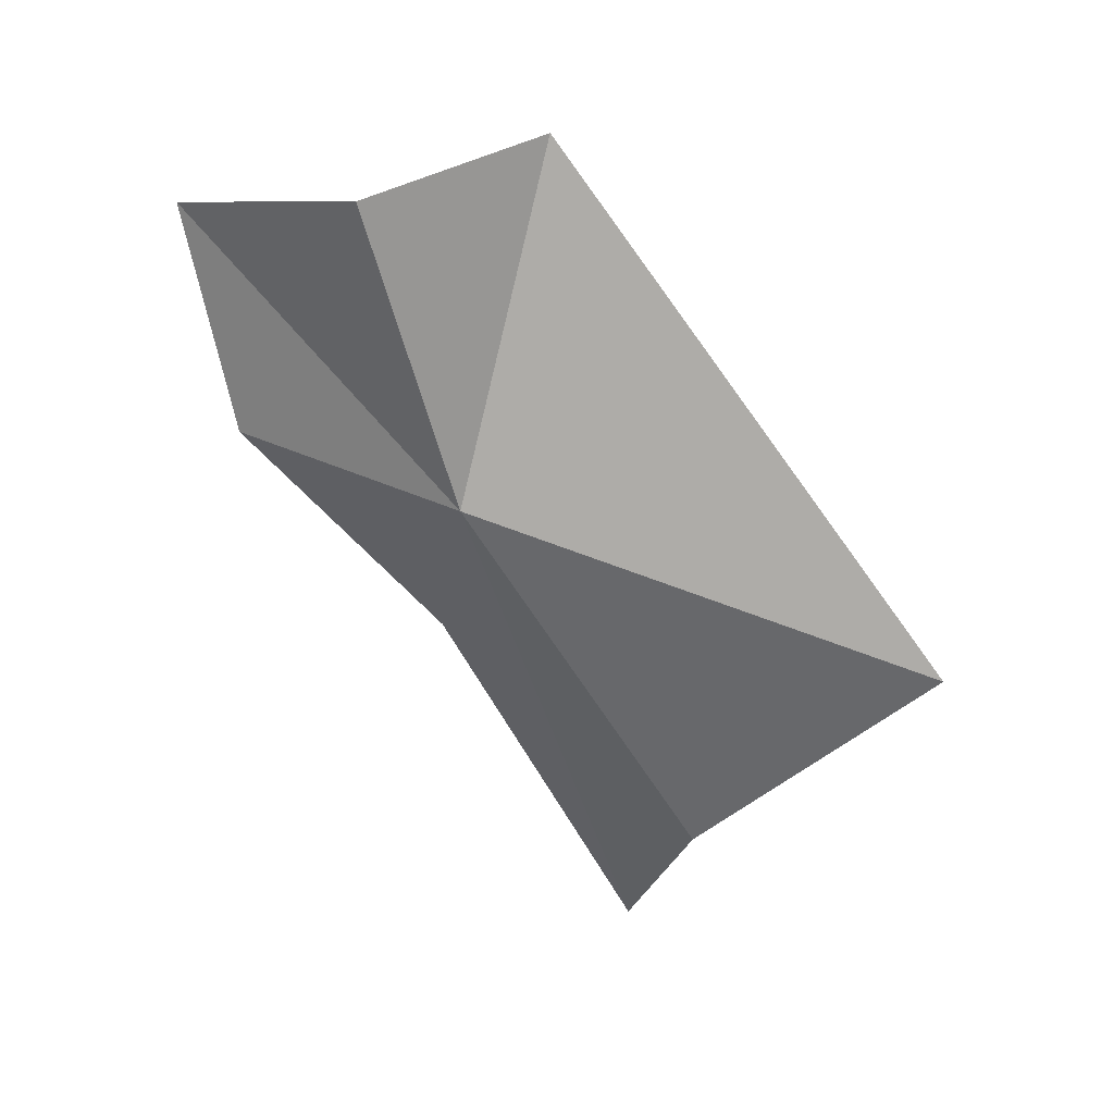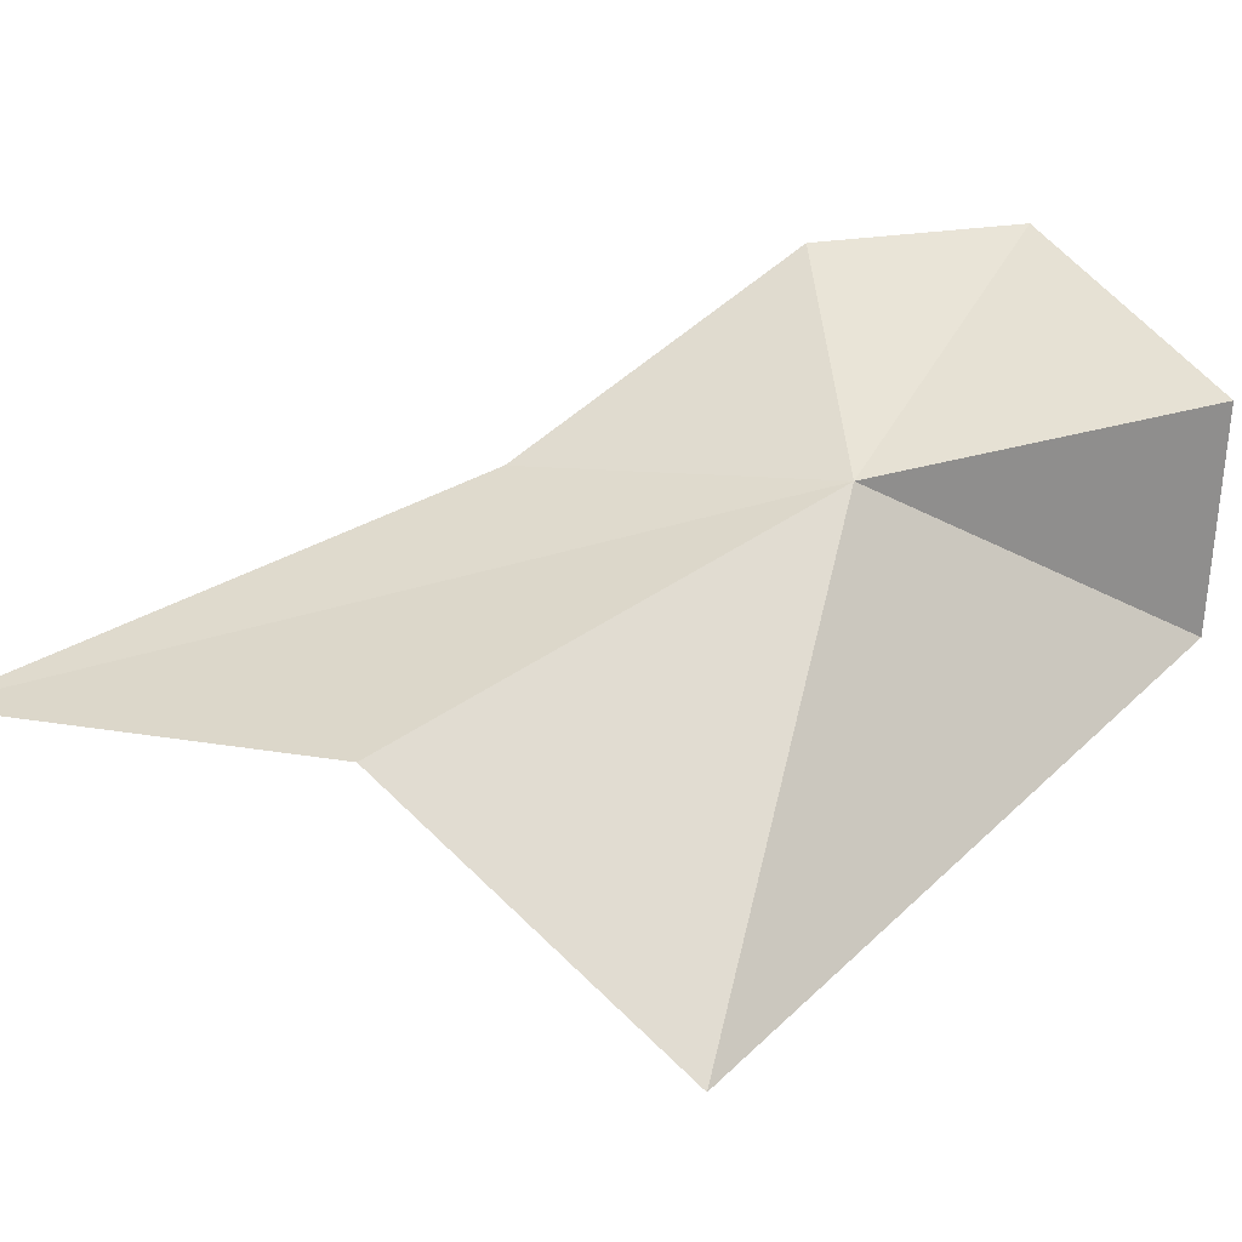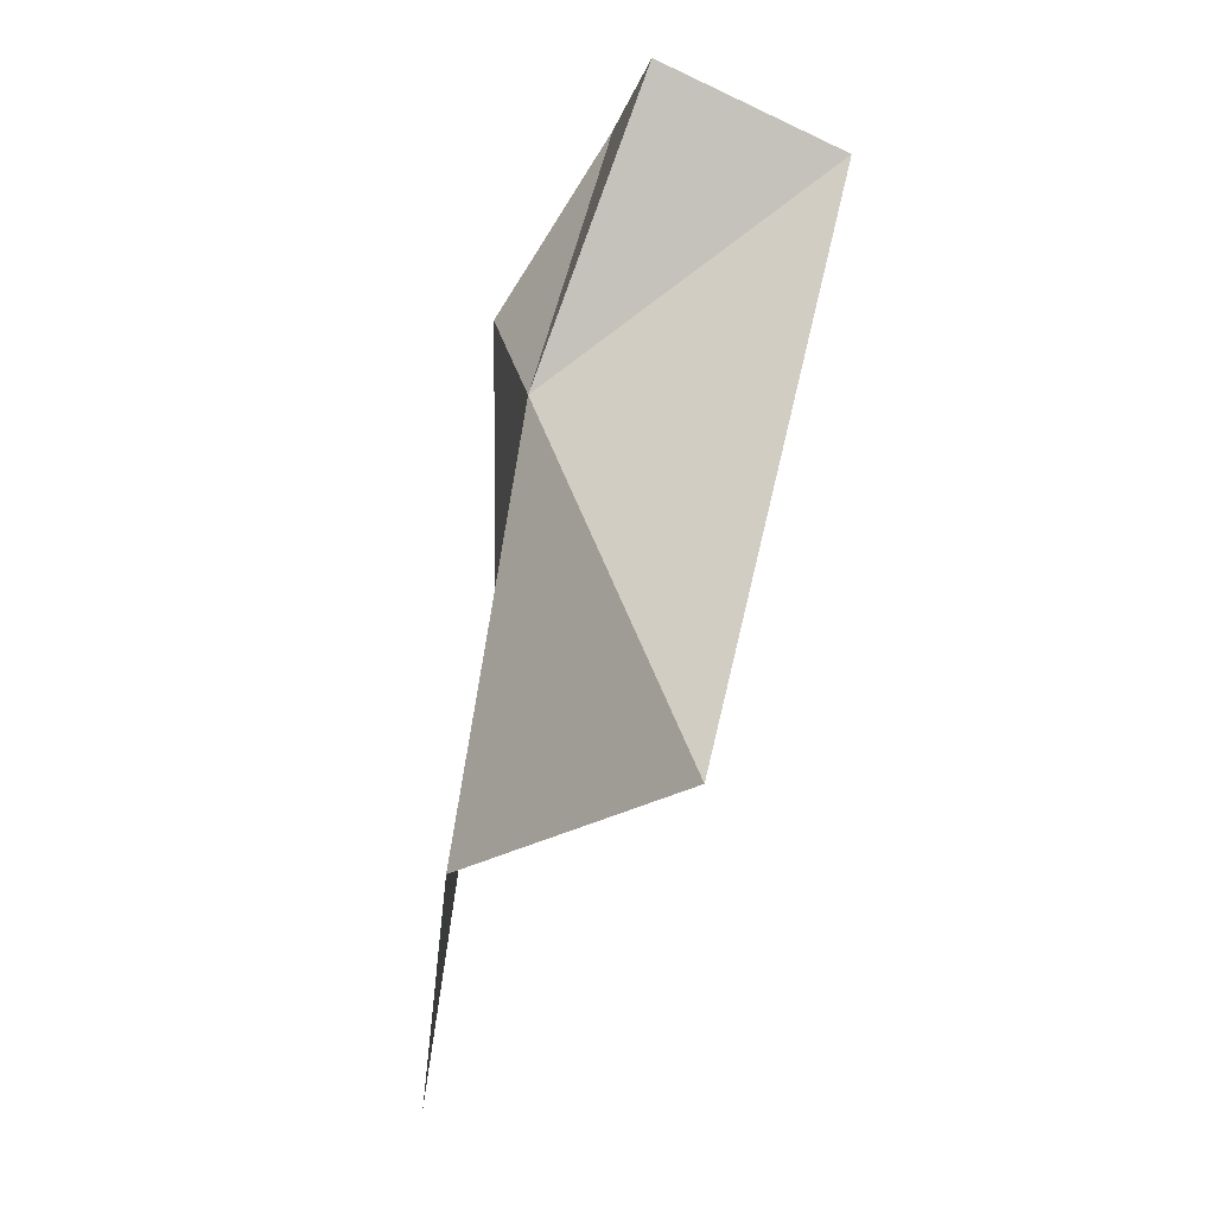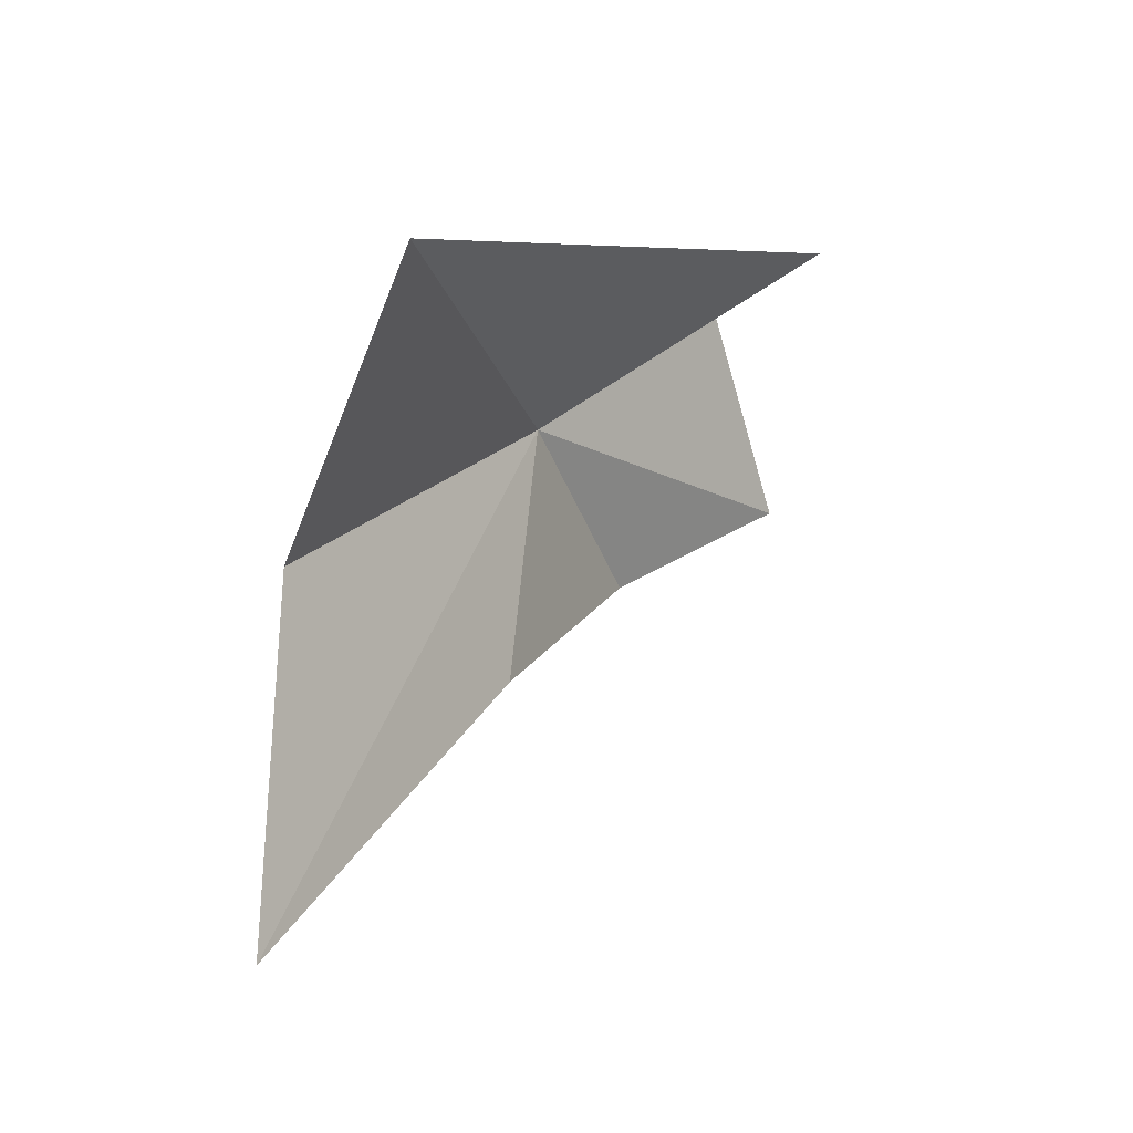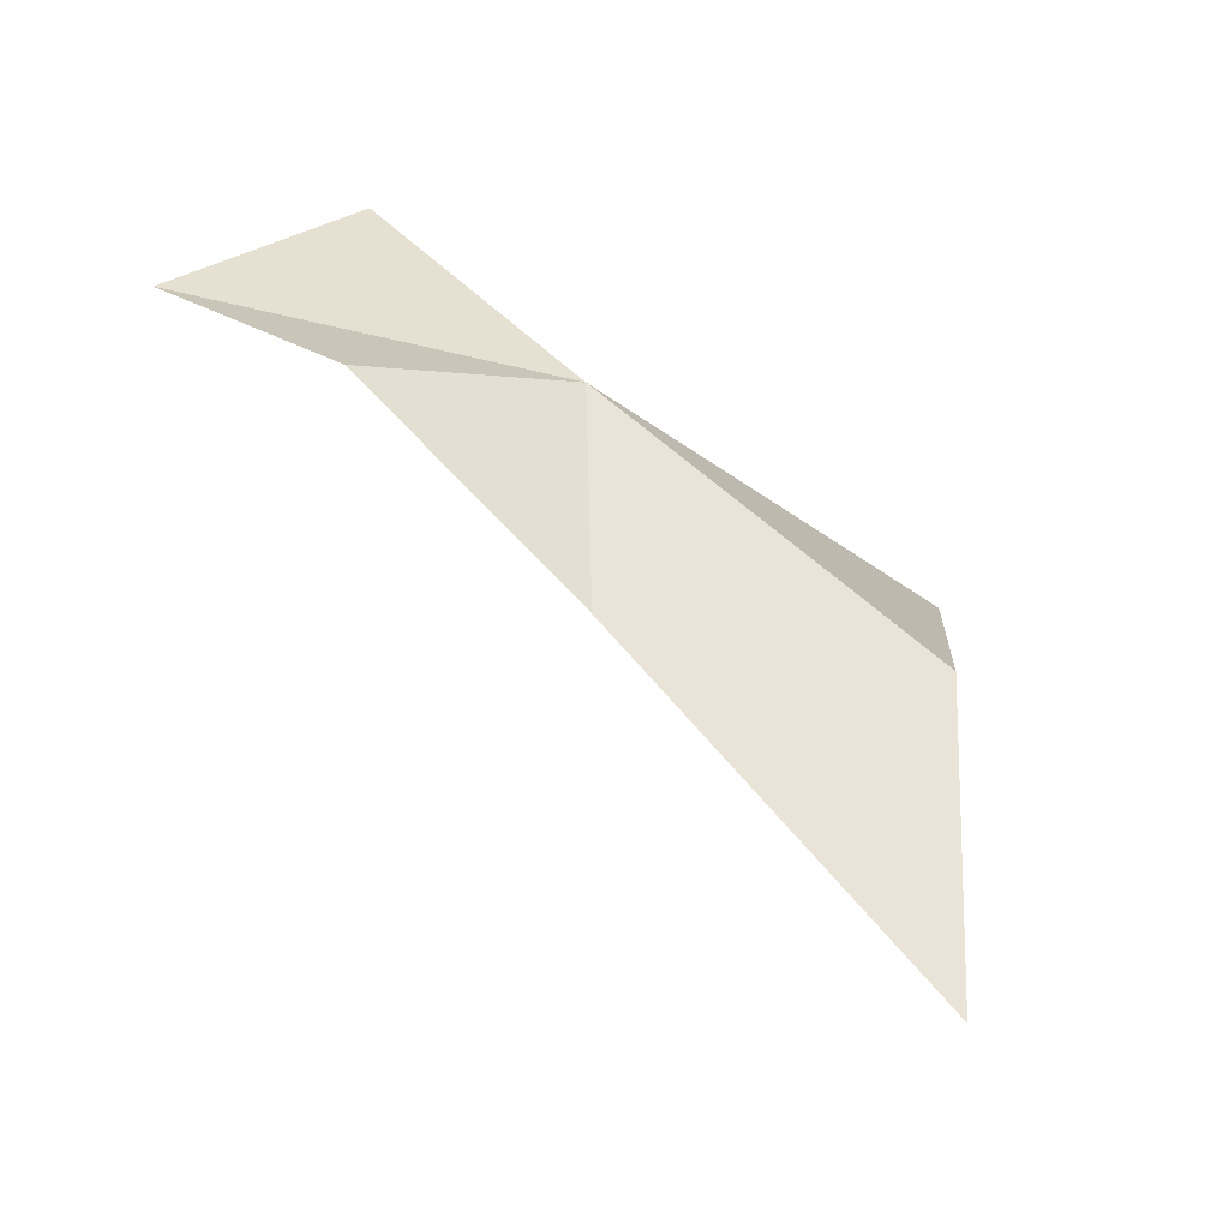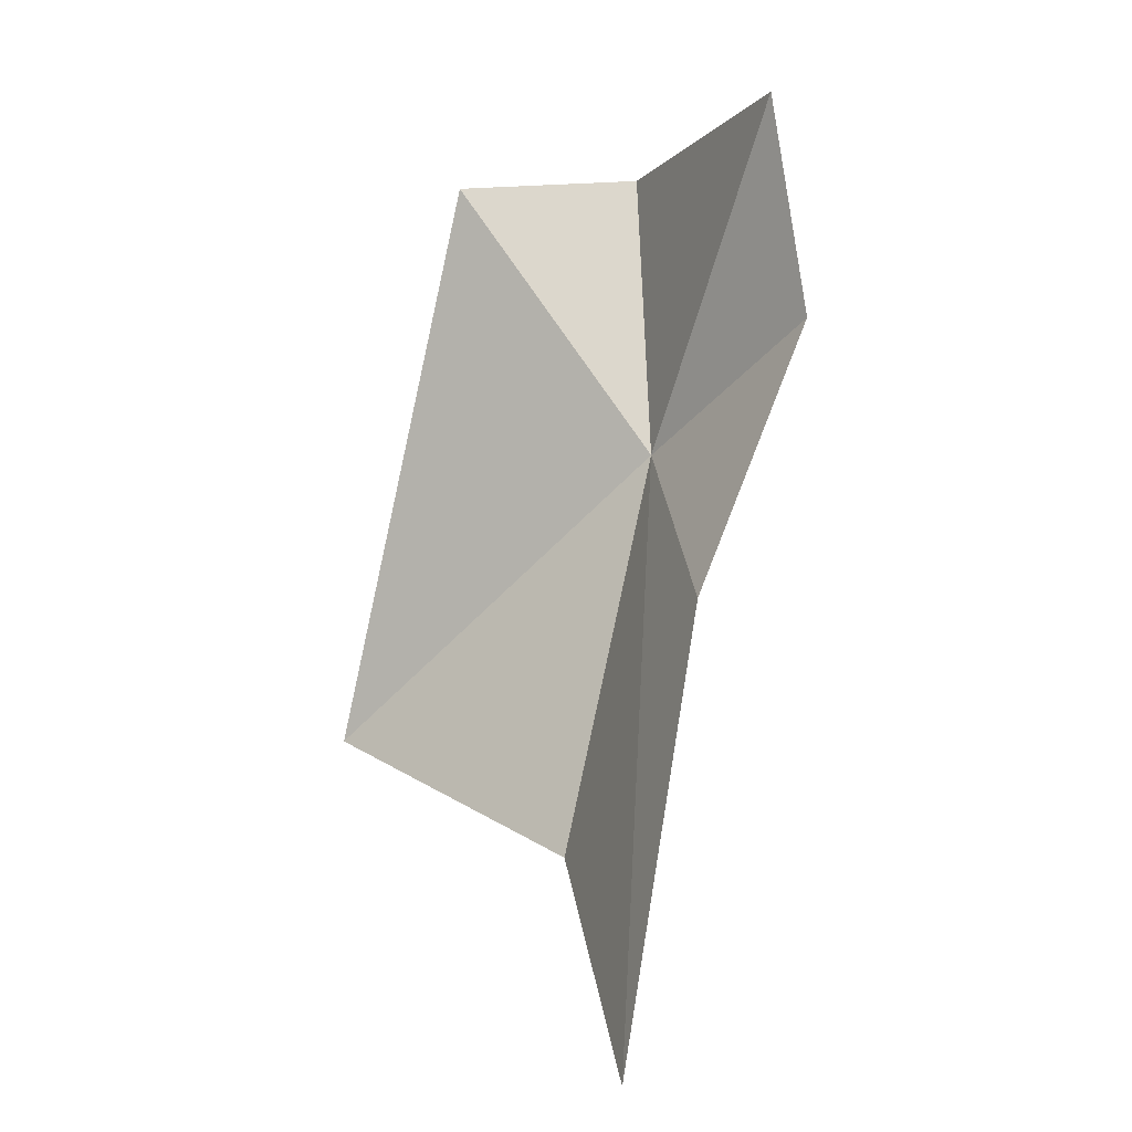
<metadata>
{"format":"obj","ext":"obj","renderer":"f3d","projection":"perspective","resolution":1024,"background":"white","views":[{"elev":71.4,"azim":-91.5,"up":"+Z"},{"elev":-7.8,"azim":-65.3,"up":"+Y"},{"elev":39.8,"azim":-38.0,"up":"+Z"},{"elev":-24.3,"azim":-6.9,"up":"+Z"},{"elev":-32.1,"azim":-151.2,"up":"+Z"},{"elev":-59.6,"azim":114.6,"up":"+Z"}]}
</metadata>
<code>
v 55.43 63.37 -30.89
v 48.86 57.79 -37.79
v 51.31 52.05 -32.17
v 63.15 70.08 -29.75
v 60.56 65.36 -24.89
v 62.86 61.04 -26.23
v 54.81 64.11 -37.92
v 48.71 59.18 -46.97
v 58.42 68.89 -32.97
f 1 3 2
f 1 4 5
f 1 5 6
f 1 8 7
f 1 9 4
f 1 2 8
f 1 7 9
f 1 6 3

</code>
